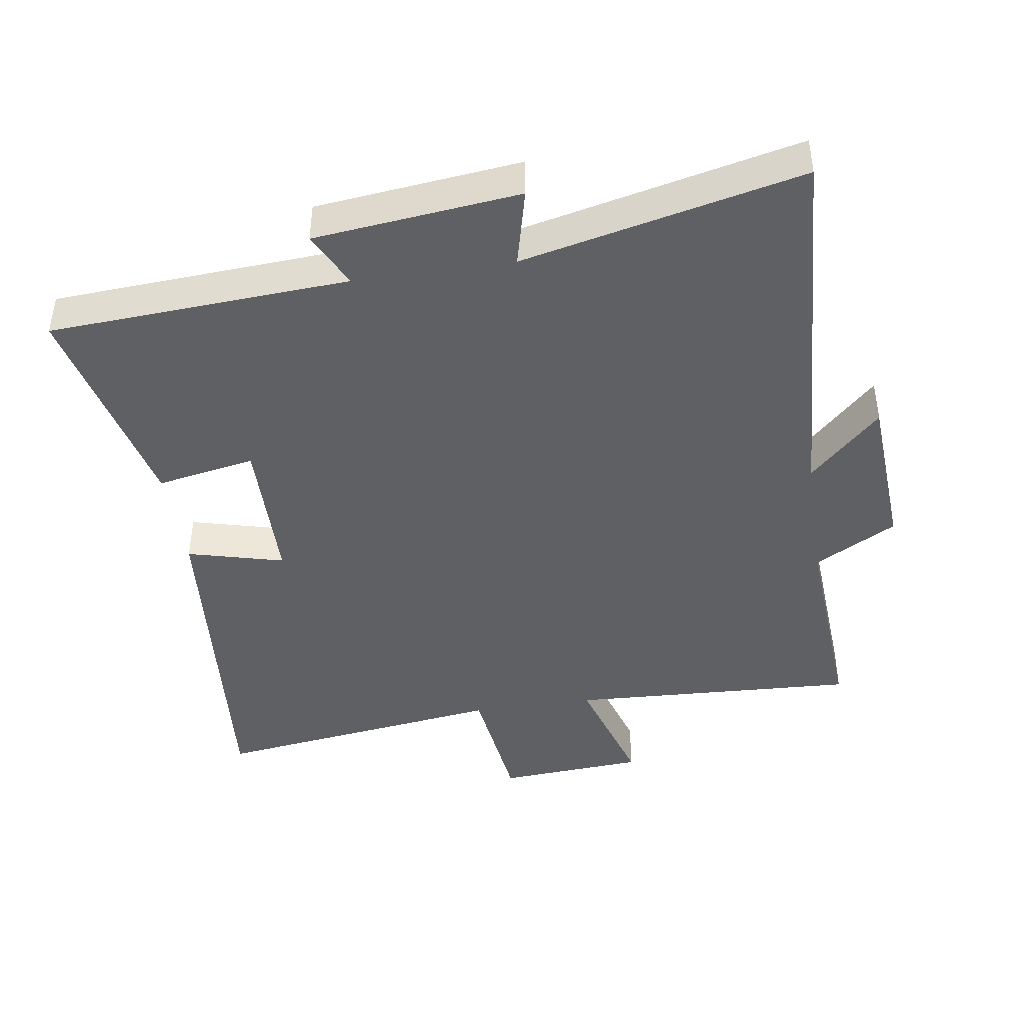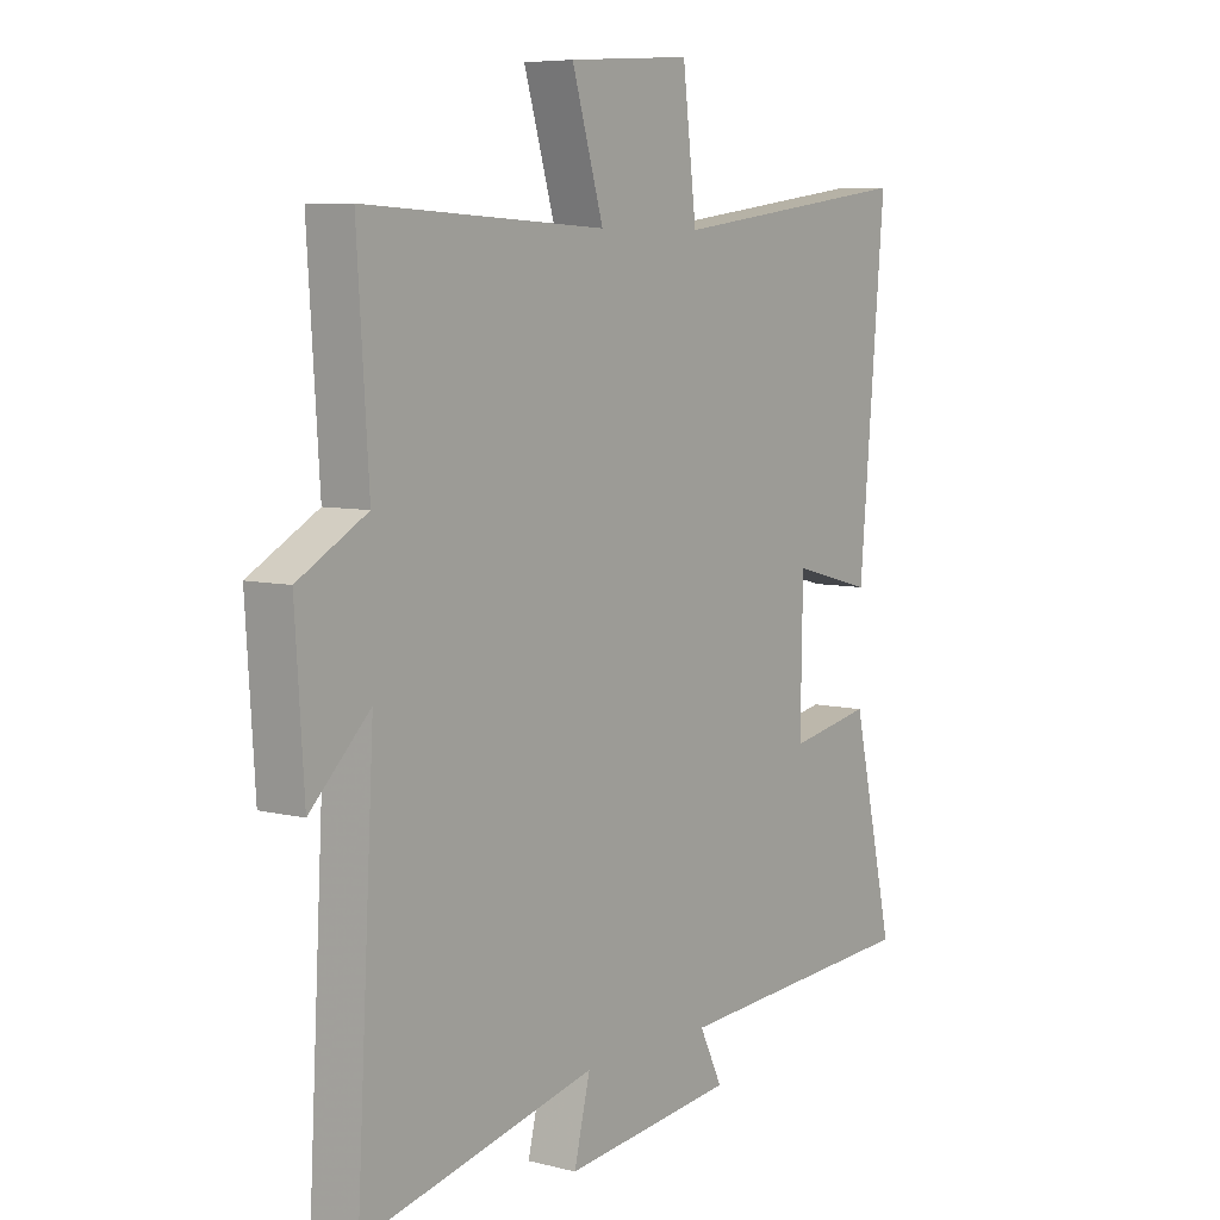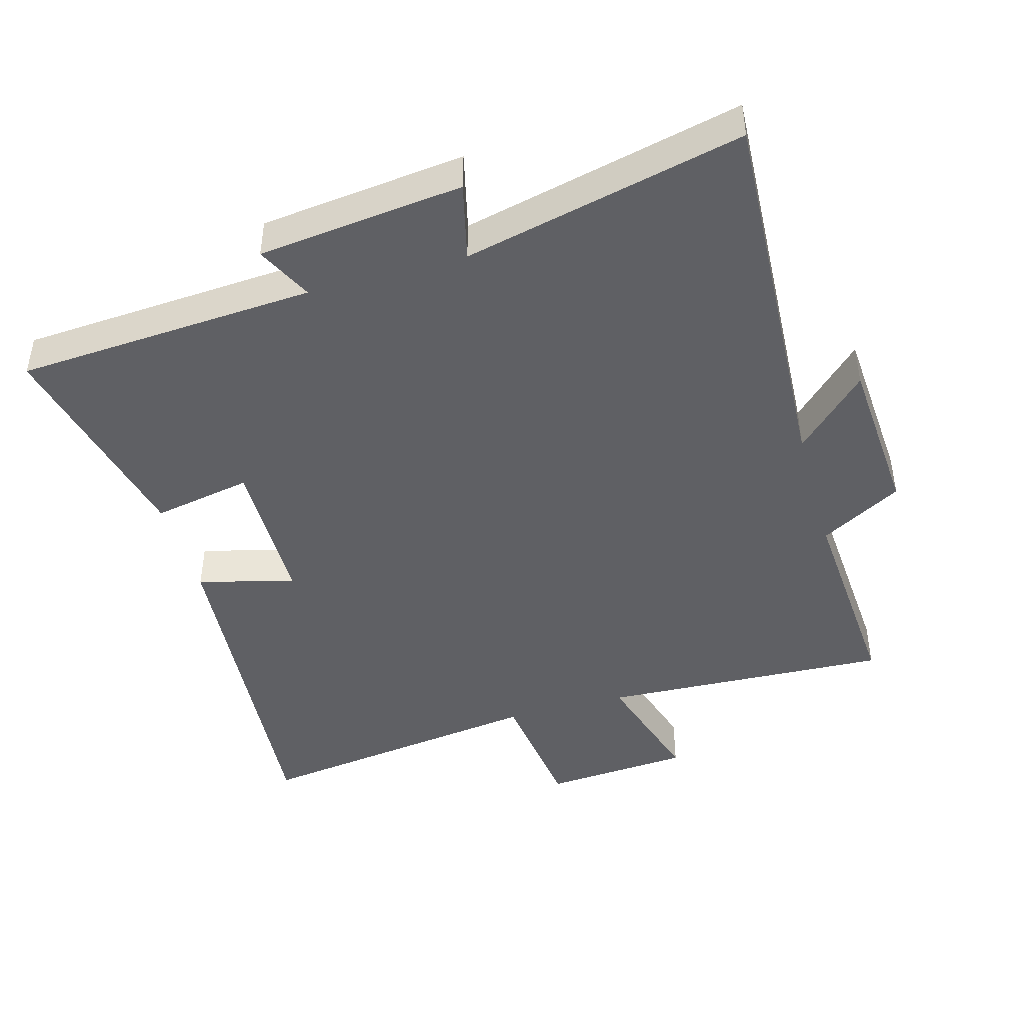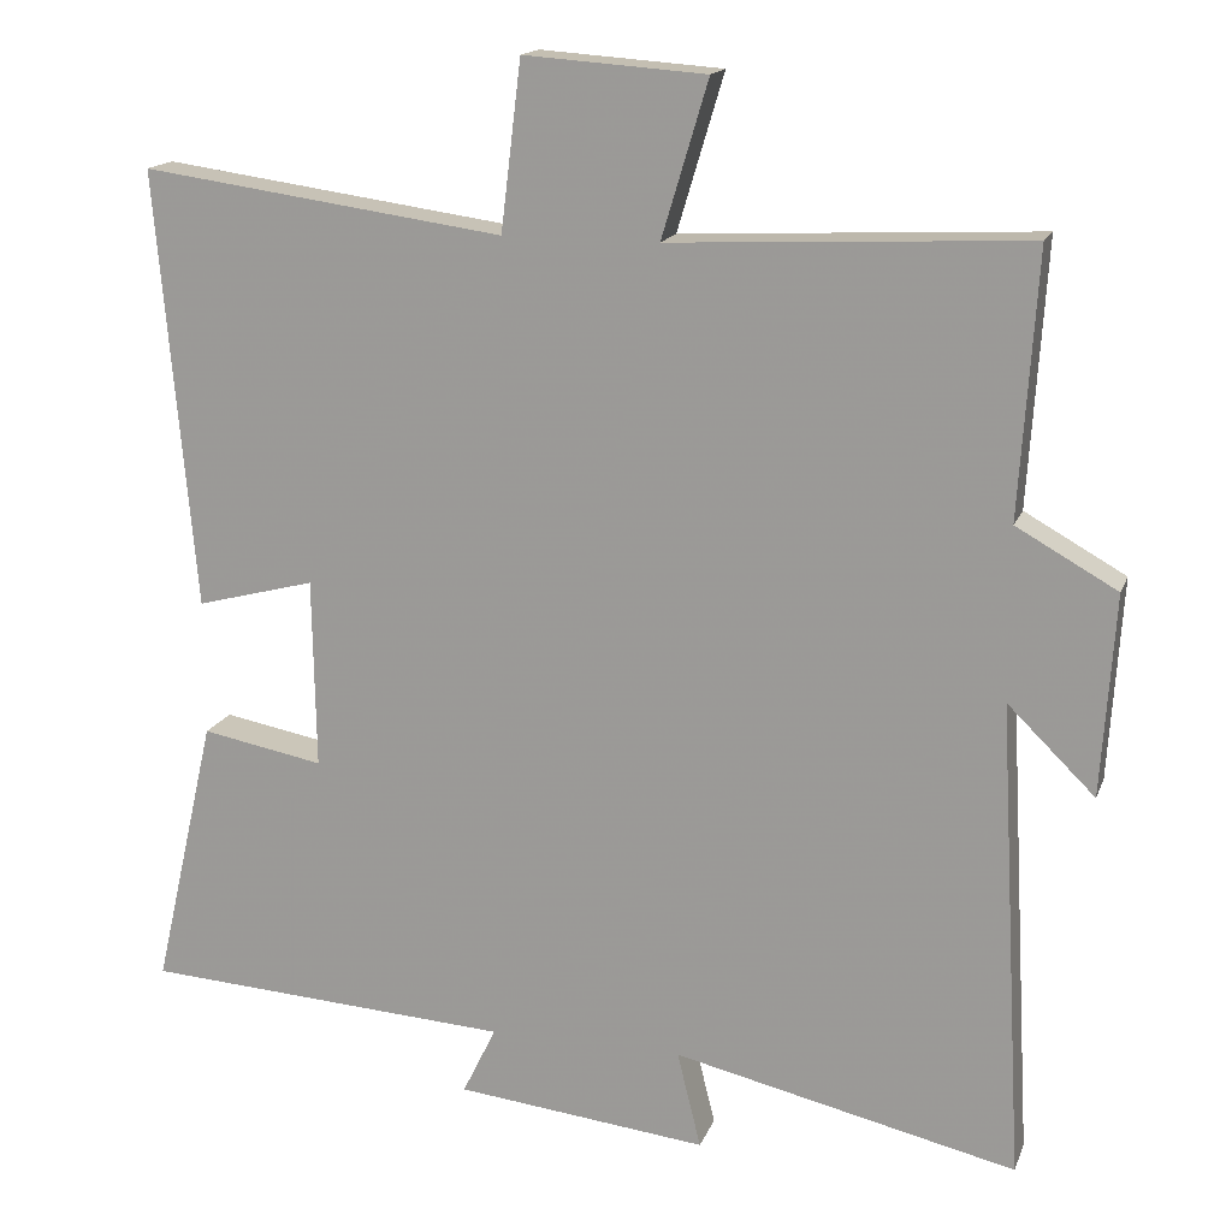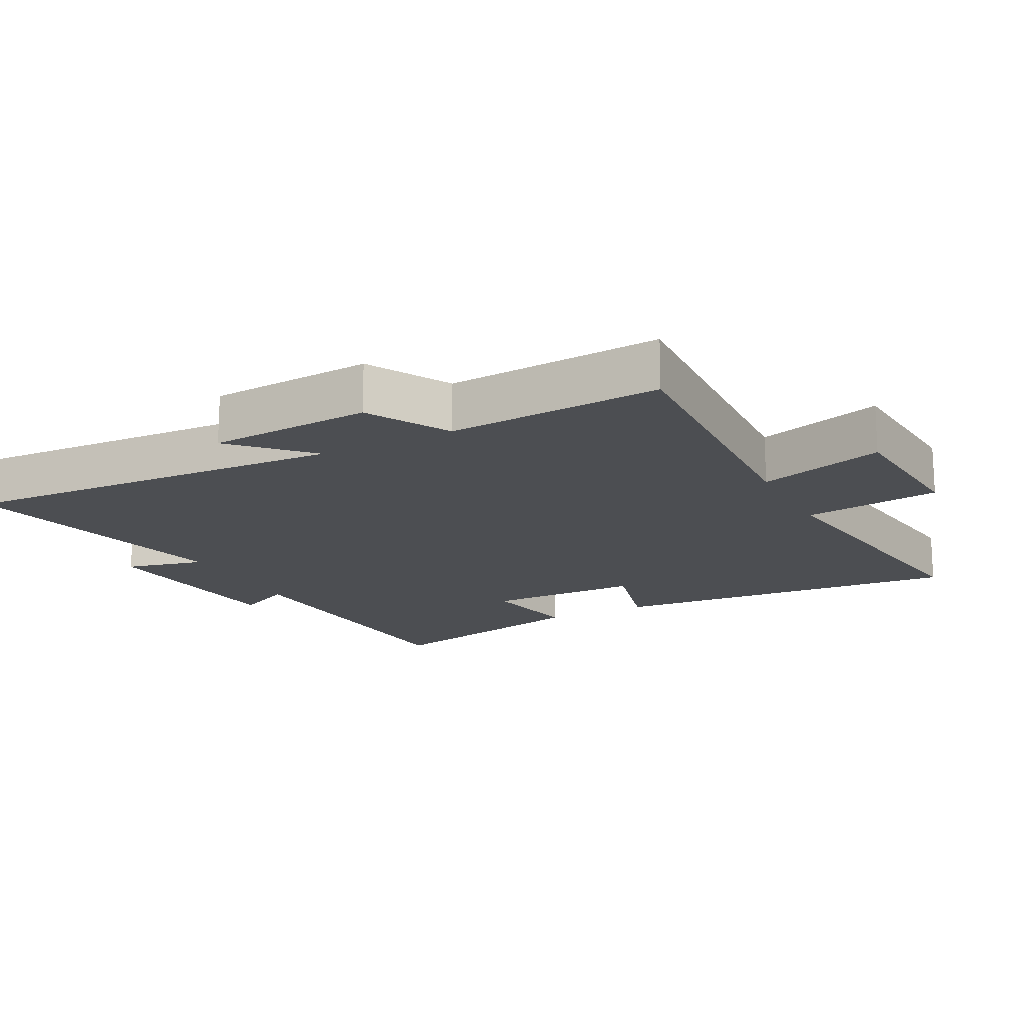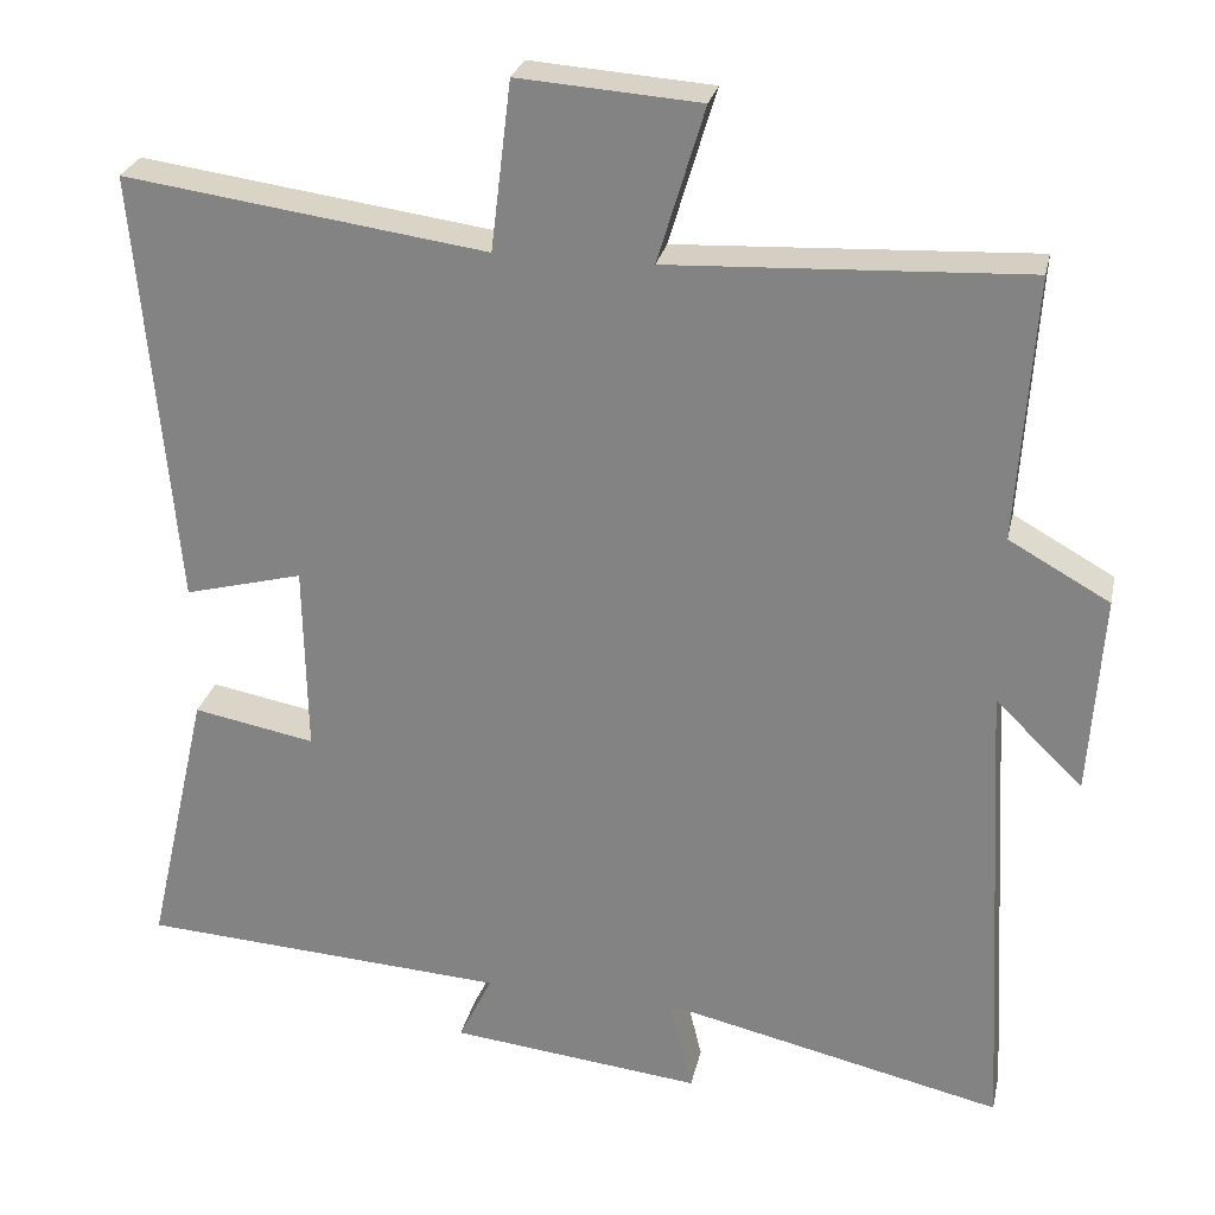
<metadata>
{"format":"obj","ext":"obj","renderer":"f3d","projection":"perspective","resolution":1024,"background":"white","views":[{"elev":-43.1,"azim":-171.4,"up":"+Y"},{"elev":6.8,"azim":-53.7,"up":"+Z"},{"elev":-44.6,"azim":-164.1,"up":"+Y"},{"elev":16.1,"azim":-163.6,"up":"+Z"},{"elev":-17.0,"azim":-62.5,"up":"+Y"},{"elev":26.7,"azim":-167.9,"up":"+Z"}]}
</metadata>
<code>
v 0.576 0.07 -0.472
v 0.125 0.07 -0.5
v 0.166 0.07 -0.584
v -0.142 0.07 -0.618
v -0.113 0.07 -0.5
v -0.532 0.07 -0.596
v -0.5 0.07 -0.011
v -0.607 0.07 -0.116
v -0.623 0.07 0.13
v -0.5 0.07 0.199
v -0.521 0.07 0.521
v -0.086 0.07 0.5
v -0.143 0.07 0.69
v 0.079 0.07 0.706
v 0.104 0.07 0.5
v 0.547 0.07 0.561
v 0.5 0.07 0.027
v 0.355 0.07 0.065
v 0.351 0.07 -0.167
v 0.5 0.07 -0.139
v 0.576 0 -0.472
v 0.125 0 -0.5
v 0.166 0 -0.584
v -0.142 0 -0.618
v -0.113 0 -0.5
v -0.532 0 -0.596
v -0.5 0 -0.011
v -0.607 0 -0.116
v -0.623 0 0.13
v -0.5 0 0.199
v -0.521 0 0.521
v -0.086 0 0.5
v -0.143 0 0.69
v 0.079 0 0.706
v 0.104 0 0.5
v 0.547 0 0.561
v 0.5 0 0.027
v 0.355 0 0.065
v 0.351 0 -0.167
v 0.5 0 -0.139
f 19 20 1 2
f 18 19 2
f 15 16 17 18
f 15 18 2
f 12 13 14 15
f 12 15 2
f 10 11 12 2
f 7 8 9 10
f 7 10 2 3
f 5 6 7
f 5 7 3
f 3 4 5
f 22 21 40 39
f 22 39 38
f 38 37 36 35
f 22 38 35
f 35 34 33 32
f 22 35 32
f 22 32 31 30
f 30 29 28 27
f 23 22 30 27
f 27 26 25
f 23 27 25
f 25 24 23
f 1 21 22 2
f 2 22 23 3
f 3 23 24 4
f 4 24 25 5
f 5 25 26 6
f 6 26 27 7
f 7 27 28 8
f 8 28 29 9
f 9 29 30 10
f 10 30 31 11
f 11 31 32 12
f 12 32 33 13
f 13 33 34 14
f 14 34 35 15
f 15 35 36 16
f 16 36 37 17
f 17 37 38 18
f 18 38 39 19
f 19 39 40 20
f 20 40 21 1

</code>
